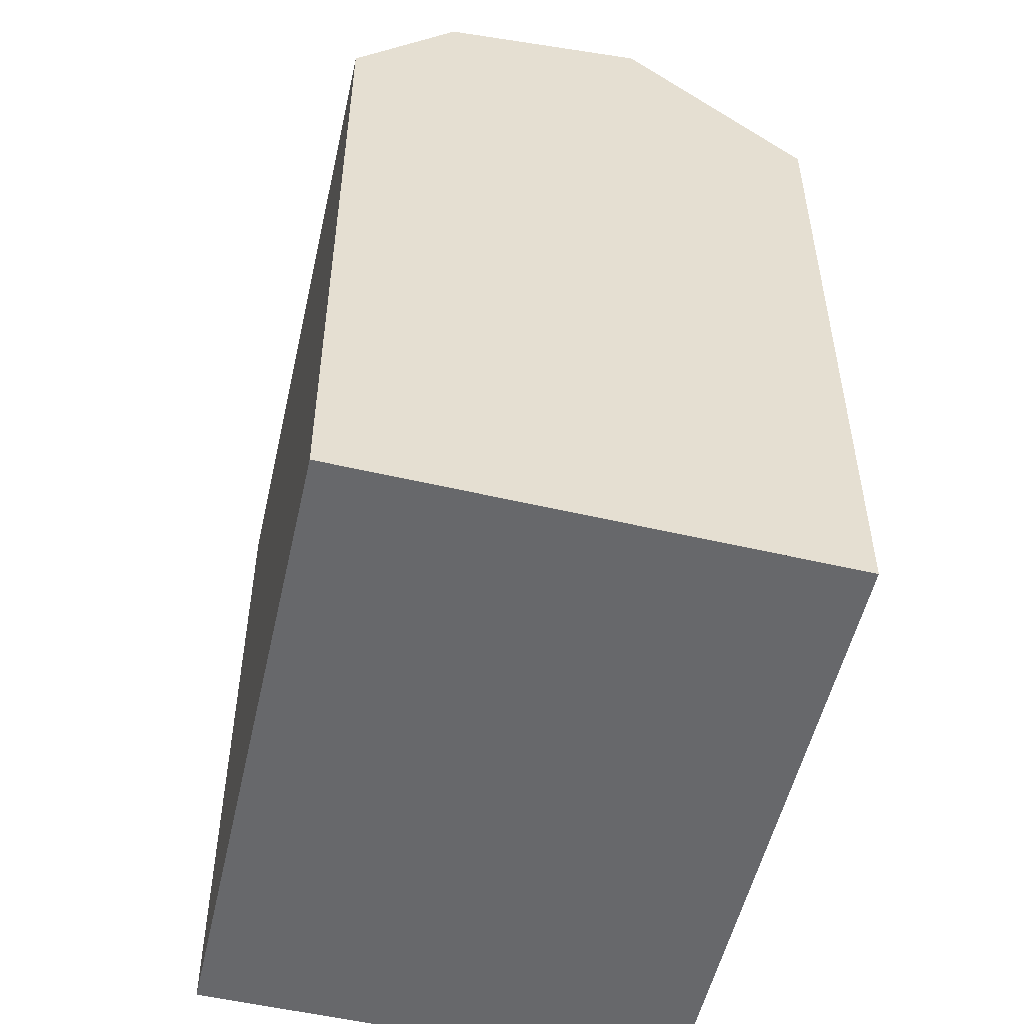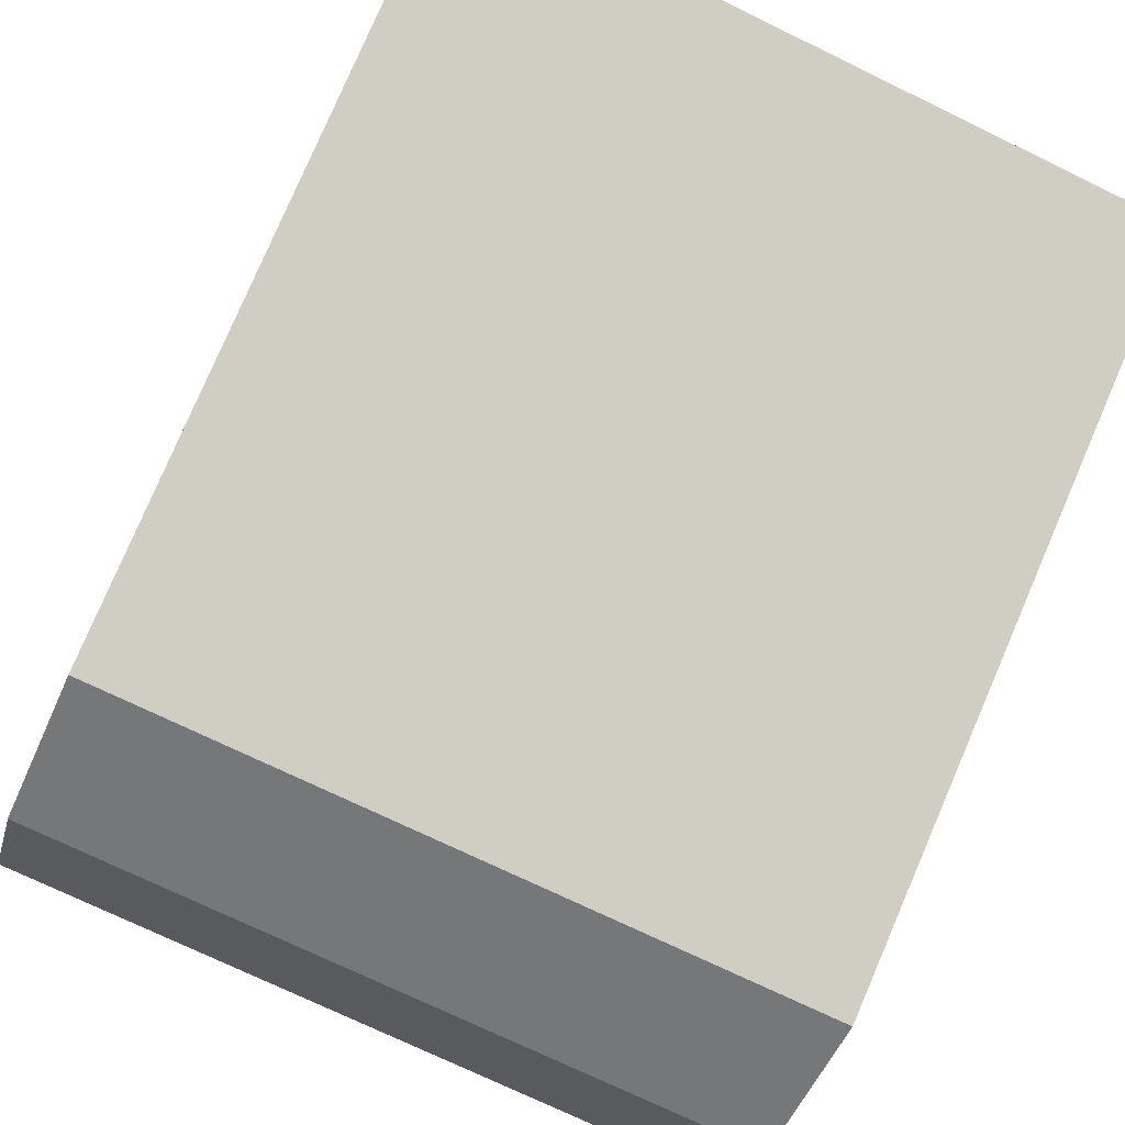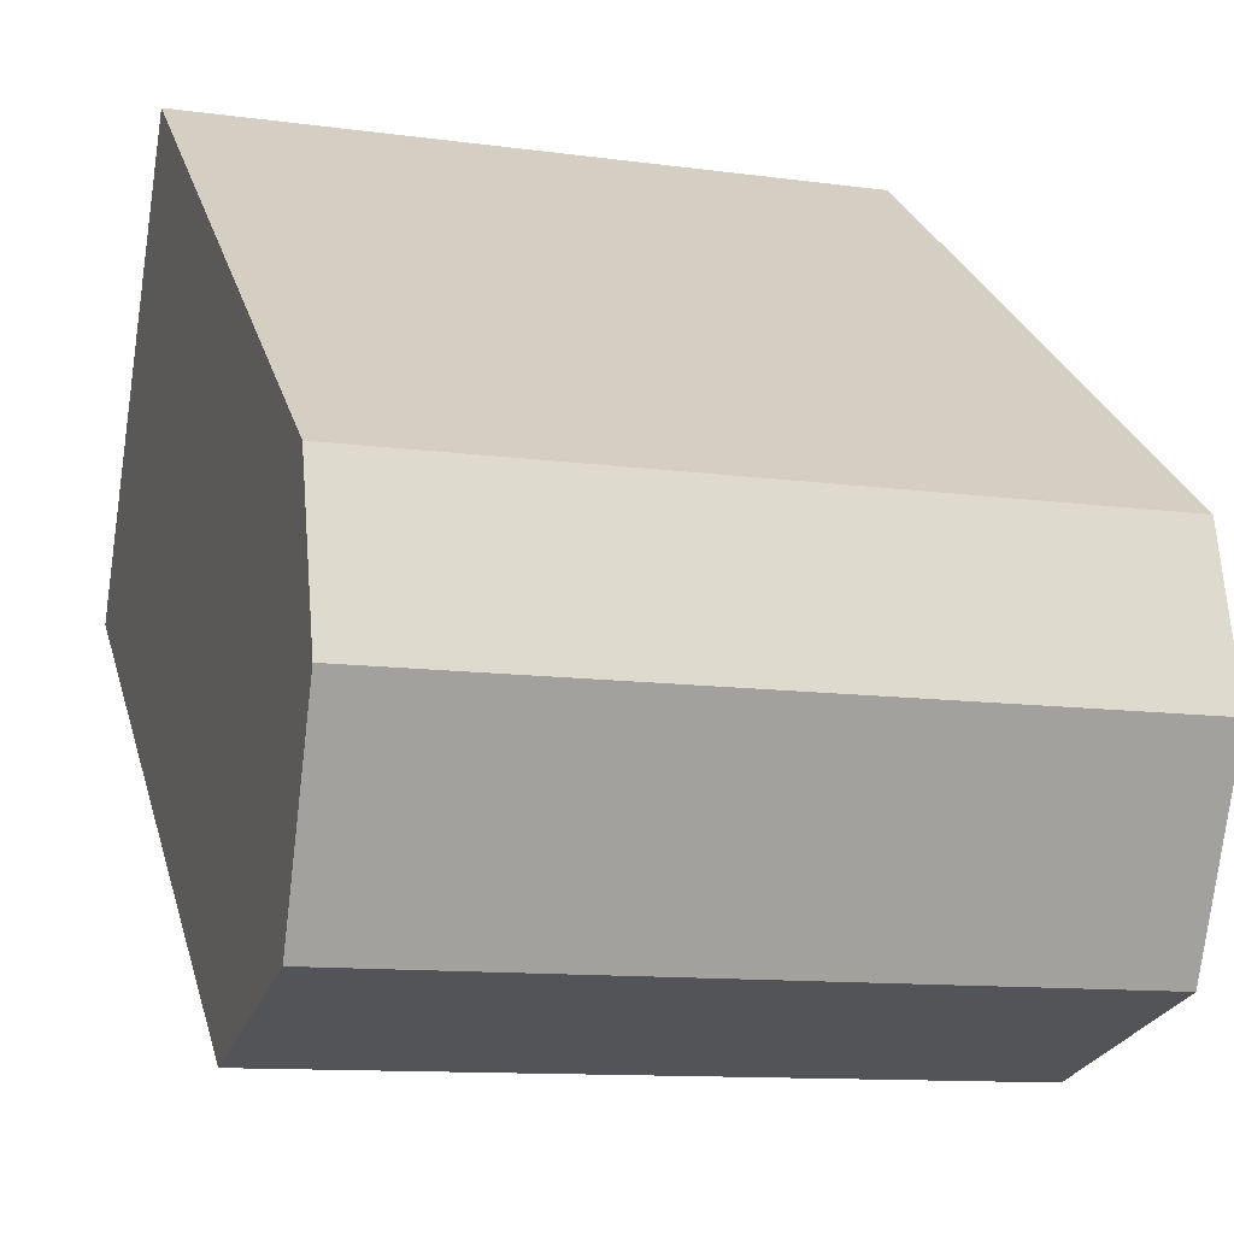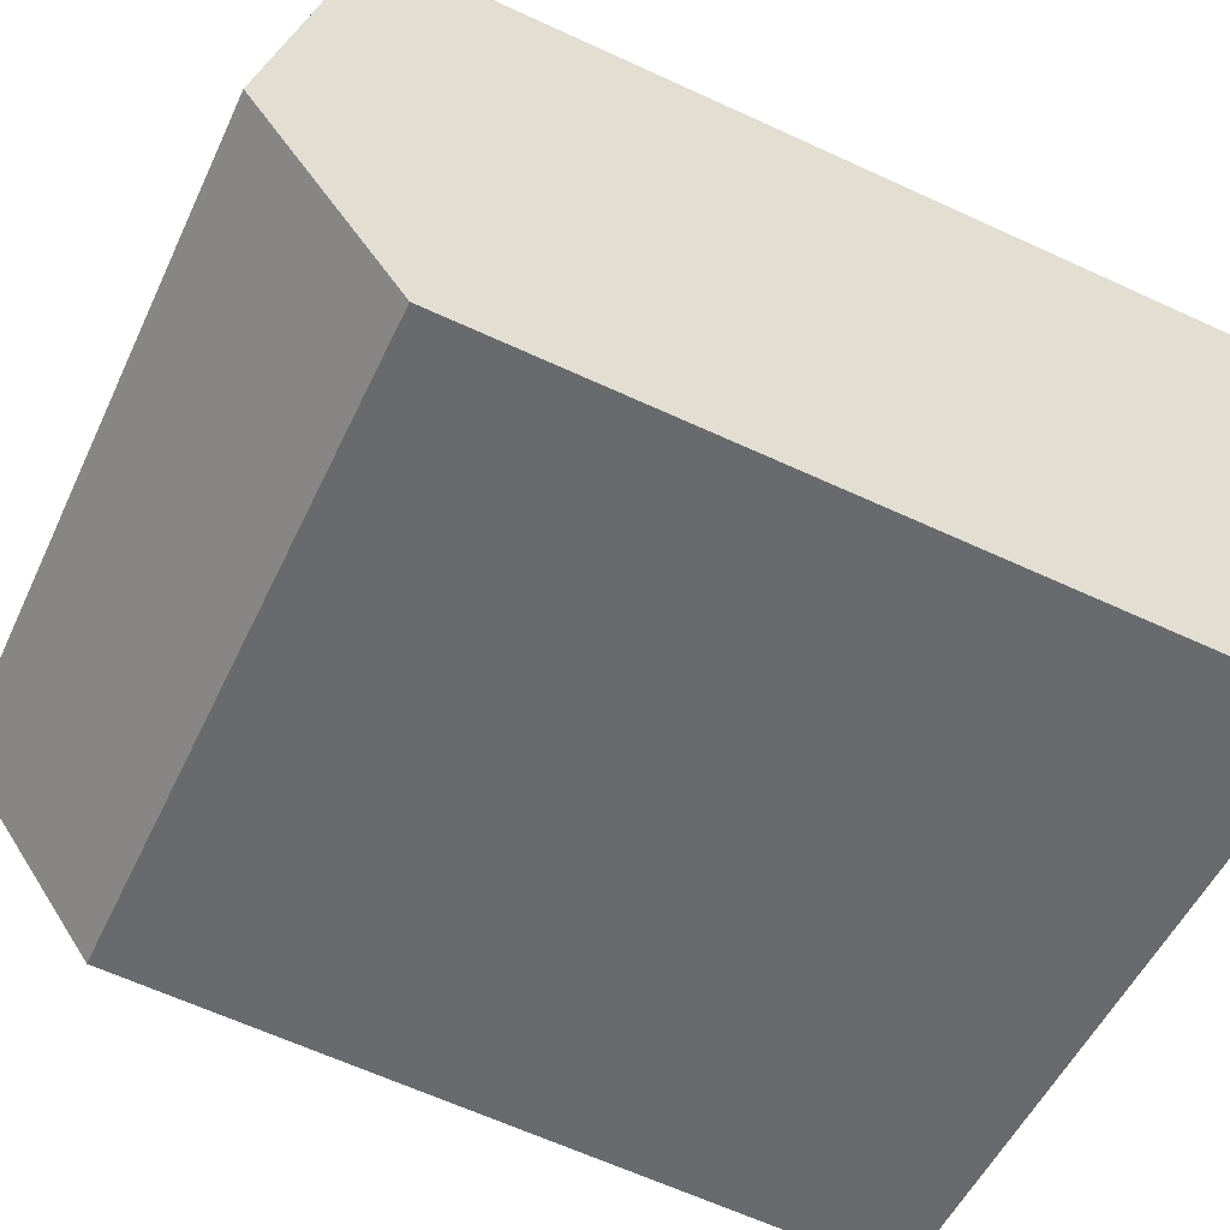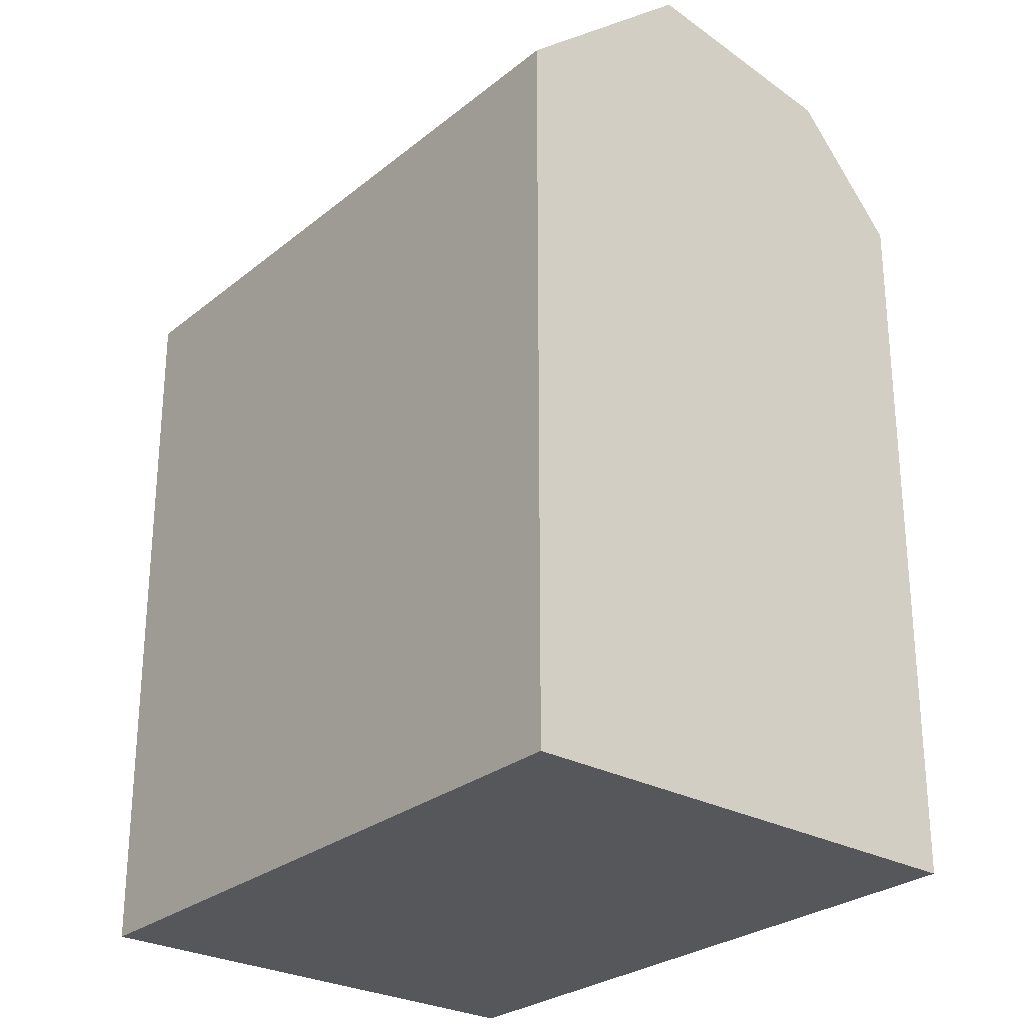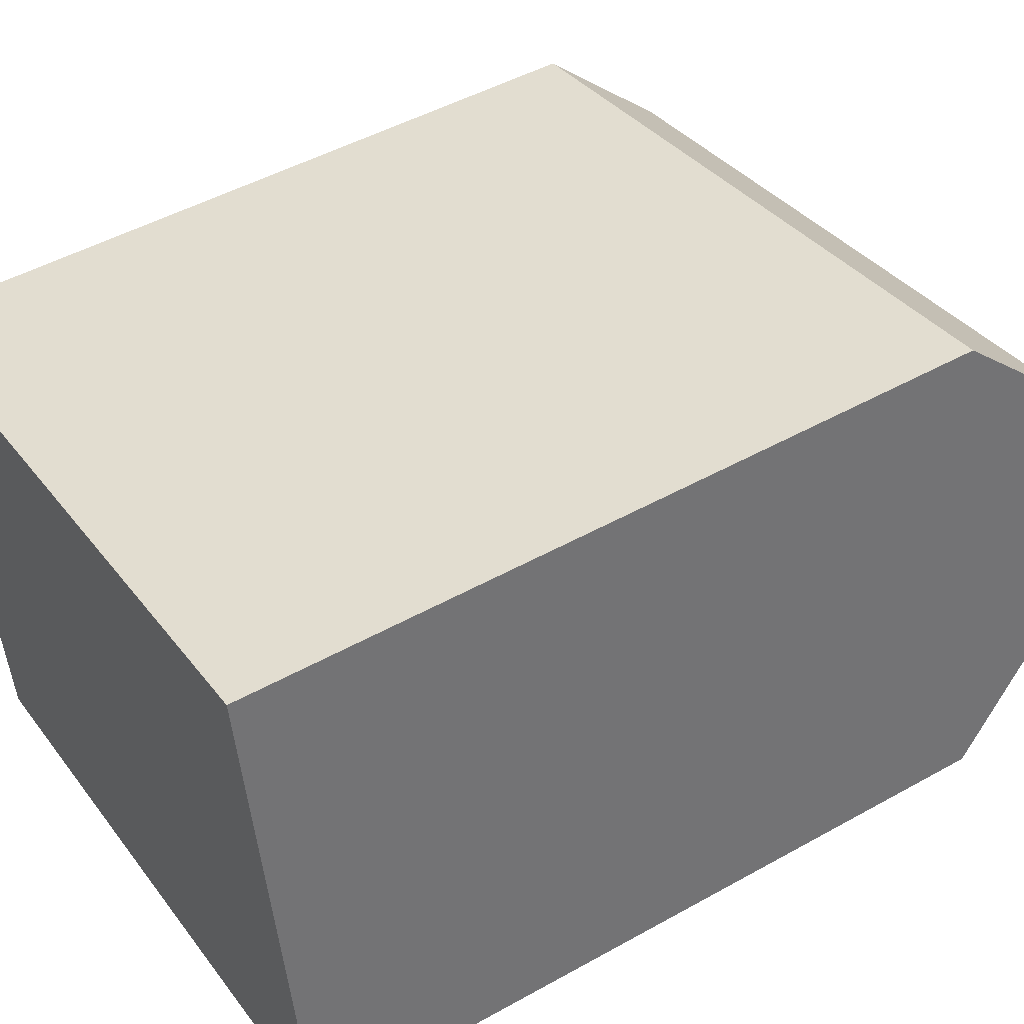
<metadata>
{"format":"obj","ext":"obj","renderer":"f3d","projection":"perspective","resolution":1024,"background":"white","views":[{"elev":-52.4,"azim":66.0,"up":"+Y"},{"elev":79.2,"azim":-156.7,"up":"+Z"},{"elev":27.3,"azim":165.3,"up":"+Z"},{"elev":-64.1,"azim":-114.9,"up":"+Z"},{"elev":-26.9,"azim":-140.3,"up":"+Y"},{"elev":48.0,"azim":57.9,"up":"+Z"}]}
</metadata>
<code>
v  14.73 2.183e-16 -3.565
v  1.734 6.149e-16 -10.04
v  15.37 4.458e-16 -7.281
v  14.01 -3.868e-17 0.6317
v  13.64 -1.69e-16 2.761
v  0 0 0
v  1.092 3.874e-16 -6.326
v  0.3675 1.304e-16 -2.129
v  0.0003156 14.84 -0.0004695
v  14.01 17.24 0.6312
v  0.3679 17.24 -2.129
v  13.64 14.84 2.76
v  14.73 17.97 -3.566
v  1.092 17.97 -6.326
v  15.37 14.84 -7.281
v  1.734 14.84 -10.04
g defaultobject
f 1 2 3
f 2 1 4
f 2 4 5
f 2 5 6
f 2 6 7
f 7 6 8
f 1 2 3
f 2 1 4
f 2 4 5
f 2 5 6
f 2 6 7
f 7 6 8
f 9 10 11
f 10 9 12
f 11 13 14
f 13 11 10
f 14 15 16
f 15 14 13
f 9 10 11
f 10 9 12
f 11 13 14
f 13 11 10
f 14 15 16
f 15 14 13
f 10 15 13
f 15 10 12
f 15 12 3
f 3 12 5
f 3 5 1
f 1 5 4
f 16 11 14
f 11 16 9
f 9 16 2
f 9 2 6
f 6 2 7
f 6 7 8
f 5 9 6
f 9 5 12
f 16 3 2
f 3 16 15
f 10 15 13
f 15 10 12
f 15 12 3
f 3 12 5
f 3 5 1
f 1 5 4
f 16 11 14
f 11 16 9
f 9 16 2
f 9 2 6
f 6 2 7
f 6 7 8
f 5 9 6
f 9 5 12
f 16 3 2
f 3 16 15

</code>
